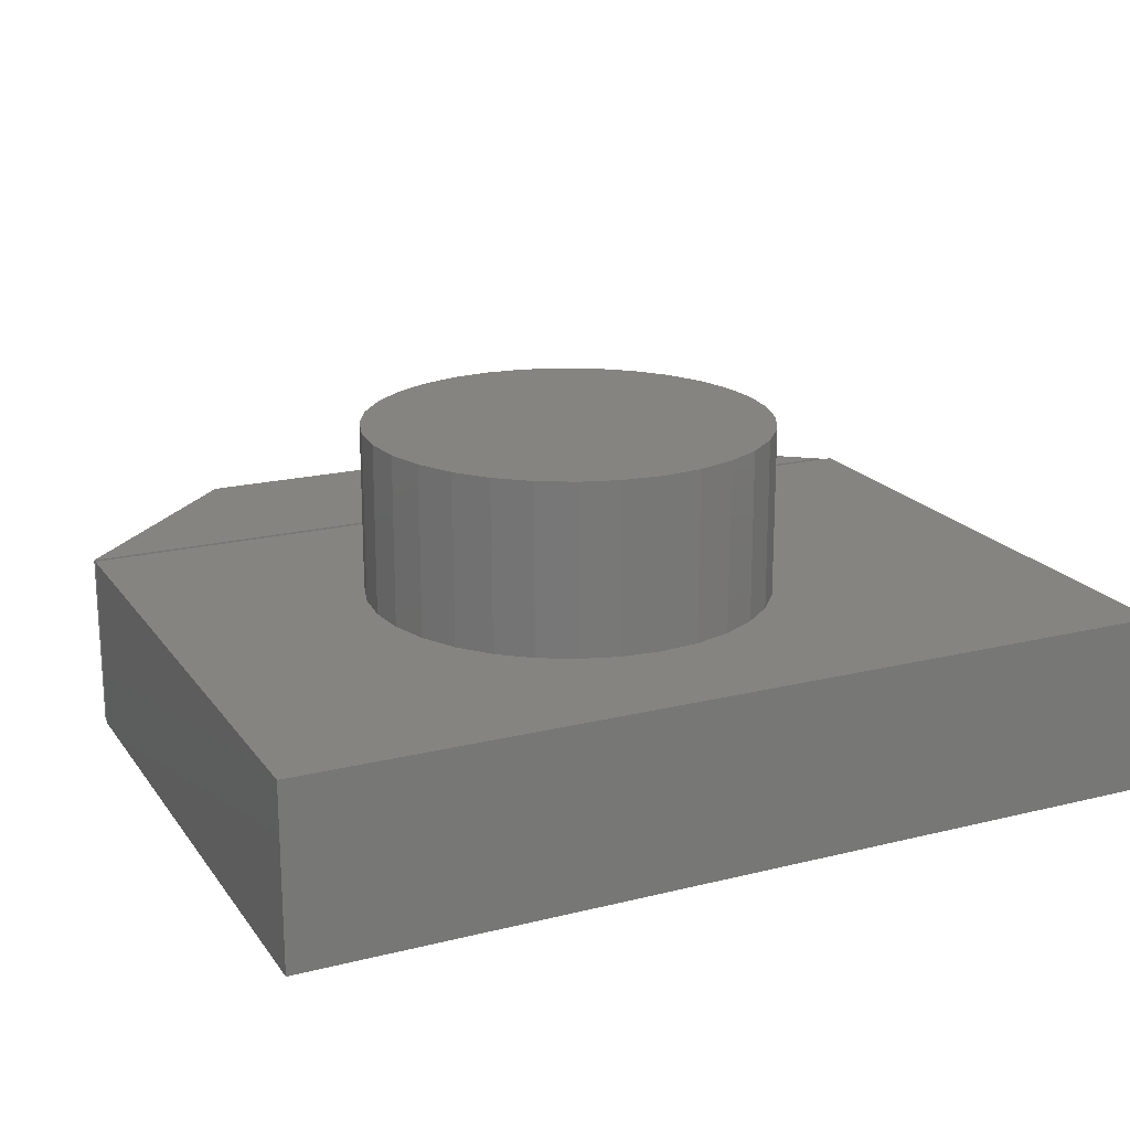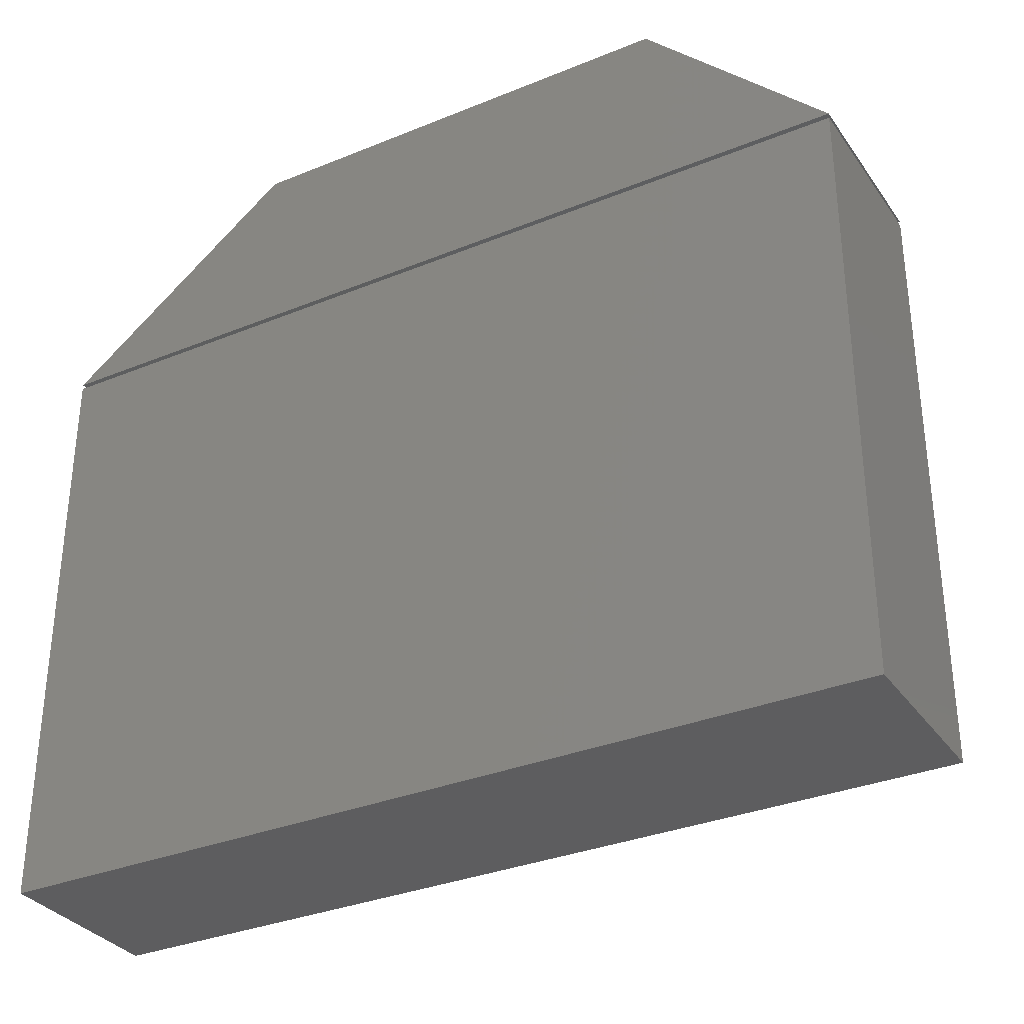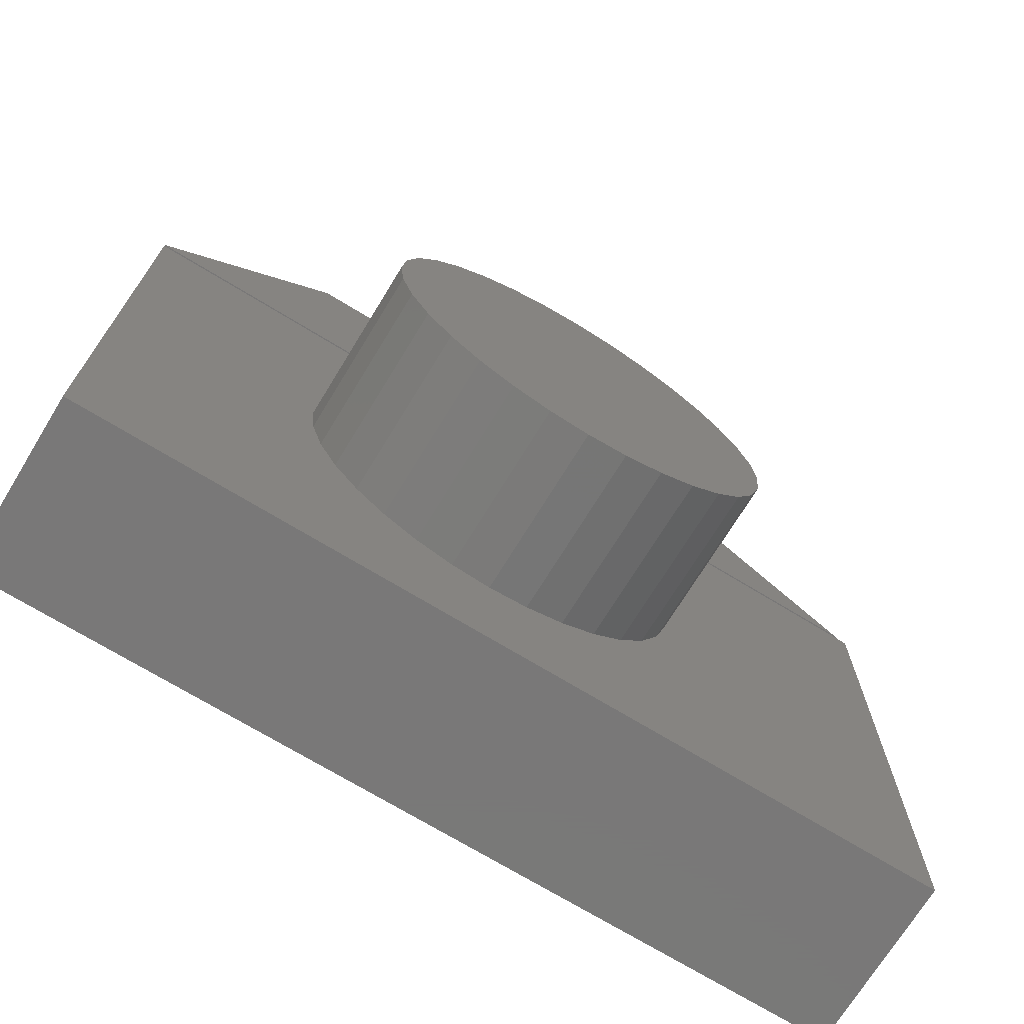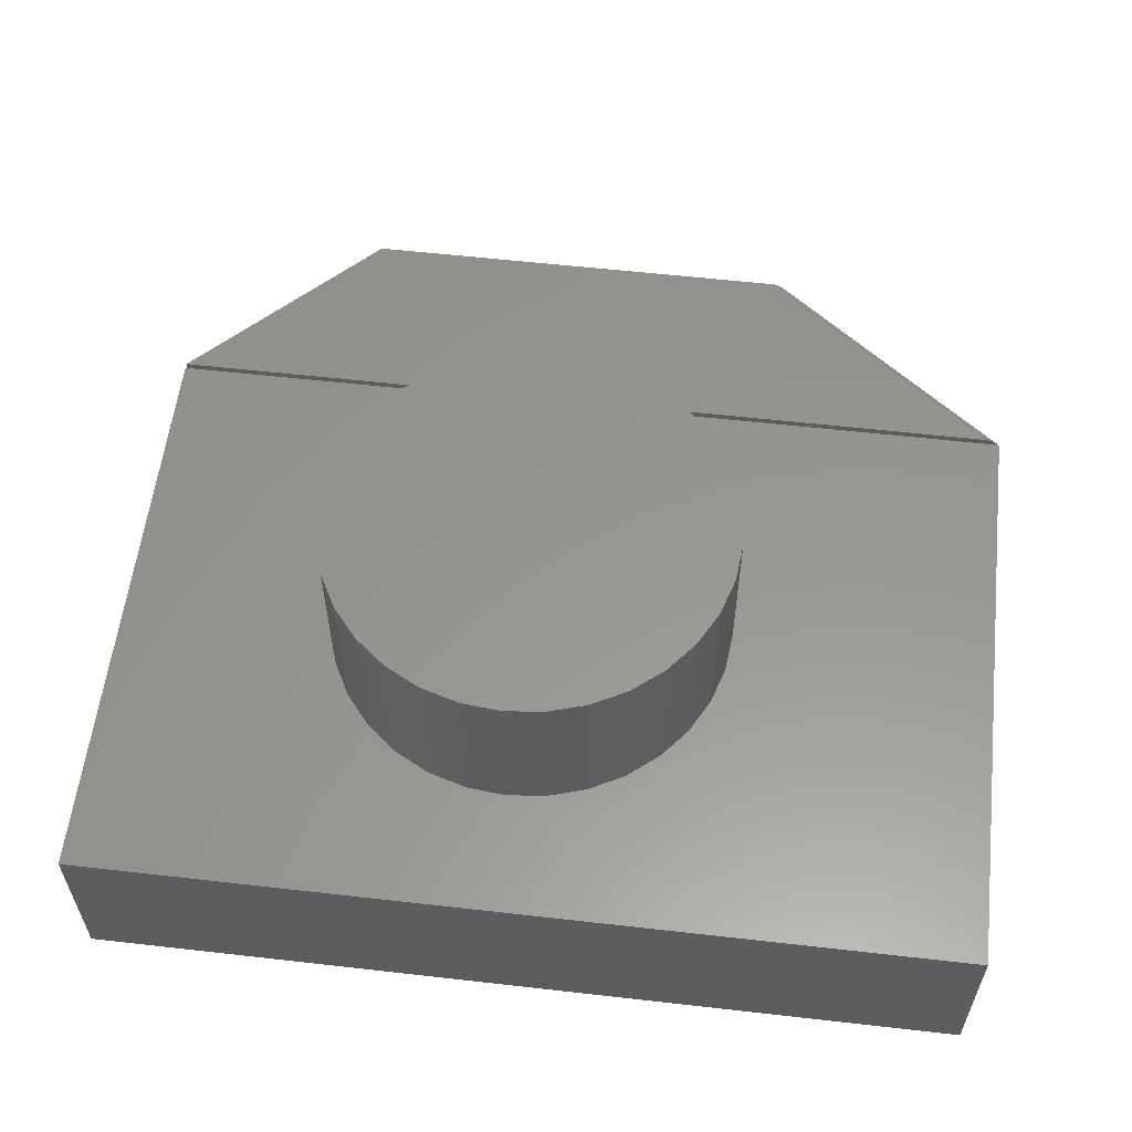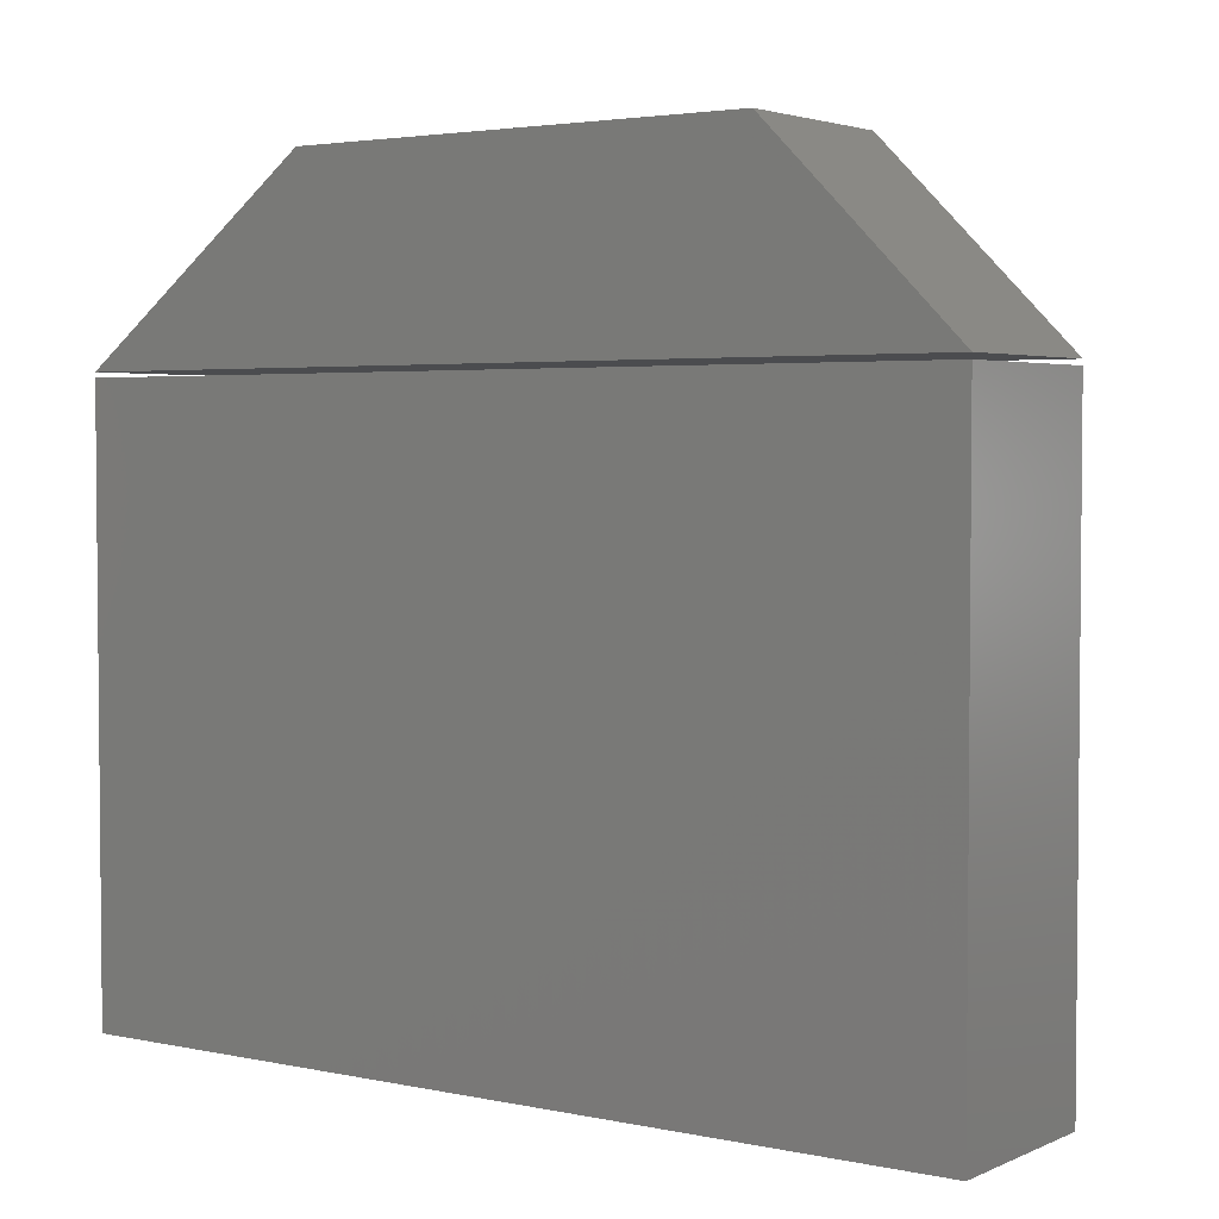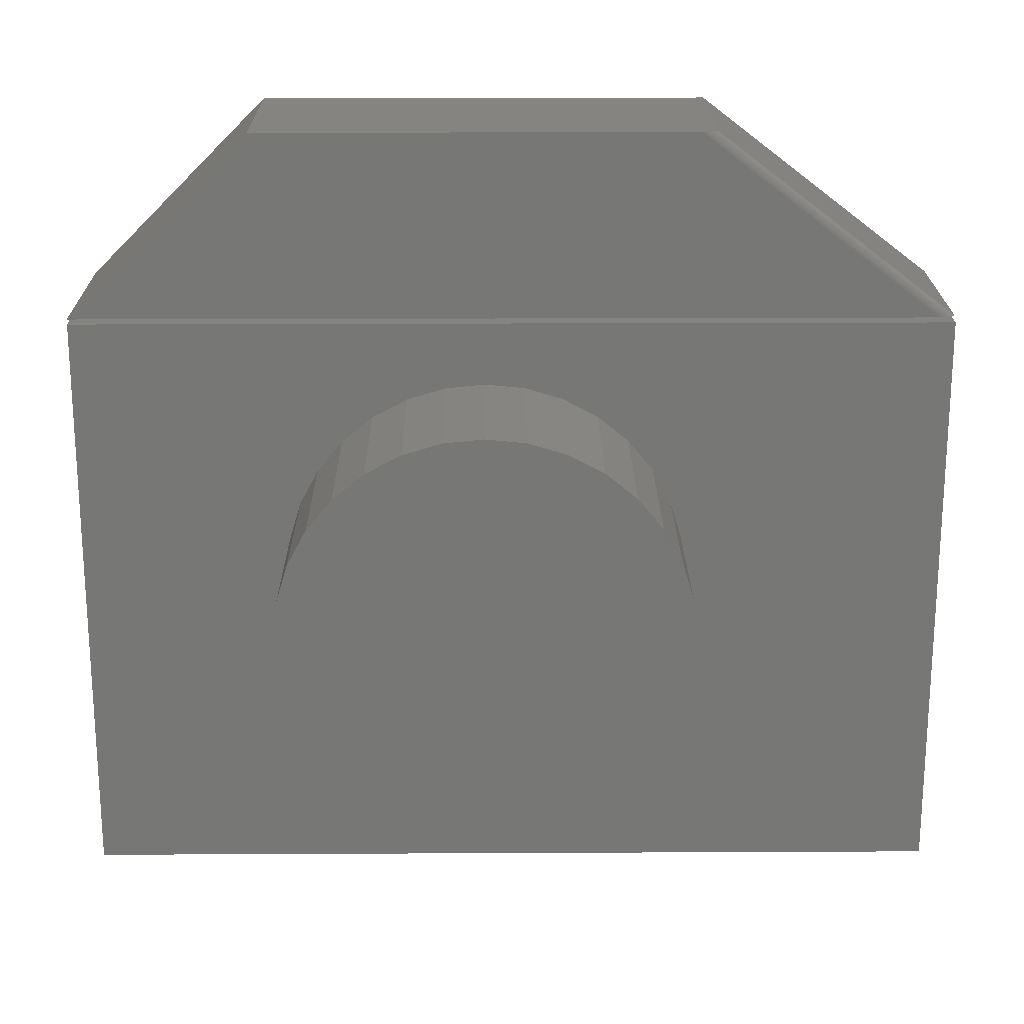
<metadata>
{"format":"stl","ext":"stl","renderer":"f3d","projection":"perspective","resolution":1024,"background":"white","views":[{"elev":19.3,"azim":-25.0,"up":"+Z"},{"elev":-32.8,"azim":-150.5,"up":"+Y"},{"elev":-71.4,"azim":-31.4,"up":"+Y"},{"elev":57.9,"azim":6.7,"up":"+Z"},{"elev":3.3,"azim":-144.7,"up":"+Y"},{"elev":20.6,"azim":-0.5,"up":"+Y"}]}
</metadata>
<code>
# stl→obj: 99 verts, 190 faces
v -0.6641 -0.5234 0
v -0.6641 0.4292 0
v 0.75 -0.5234 0
v 0.75 0.4292 0
v -0.3281 4.012e-17 0.2891
v -0.3281 4.012e-17 0.5625
v -0.3218 0.06392 0.2891
v -0.3218 0.06392 0.5625
v -0.3032 0.1254 0.2891
v -0.3032 0.1254 0.5625
v -0.2729 0.182 0.2891
v -0.2729 0.182 0.5625
v -0.2322 0.2317 0.2891
v -0.2322 0.2317 0.5625
v -0.1825 0.2724 0.2891
v -0.1825 0.2724 0.5625
v -0.1259 0.3027 0.2891
v -0.1259 0.3027 0.5625
v -0.06441 0.3213 0.2891
v -0.06441 0.3213 0.5625
v -0.0004934 0.3276 0.2891
v -0.0004934 0.3276 0.5625
v 0.06342 0.3213 0.2891
v 0.06342 0.3213 0.5625
v 0.1249 0.3027 0.2891
v 0.1249 0.3027 0.5625
v 0.1815 0.2724 0.2891
v 0.1815 0.2724 0.5625
v 0.2312 0.2317 0.2891
v 0.2312 0.2317 0.5625
v 0.2719 0.182 0.2891
v 0.2719 0.182 0.5625
v 0.3022 0.1254 0.2891
v 0.3022 0.1254 0.5625
v 0.3208 0.06392 0.2891
v 0.3208 0.06392 0.5625
v 0.3271 0 0.2891
v 0.3271 0 0.5625
v 0.3208 -0.06392 0.2891
v 0.3208 -0.06392 0.5625
v 0.3022 -0.1254 0.2891
v 0.3022 -0.1254 0.5625
v 0.2719 -0.182 0.2891
v 0.2719 -0.182 0.5625
v 0.2312 -0.2317 0.2891
v 0.2312 -0.2317 0.5625
v 0.1815 -0.2724 0.2891
v 0.1815 -0.2724 0.5625
v 0.1249 -0.3027 0.2891
v 0.1249 -0.3027 0.5625
v 0.06342 -0.3213 0.2891
v 0.06342 -0.3213 0.5625
v -0.0004934 -0.3276 0.2891
v -0.0004934 -0.3276 0.5625
v -0.06441 -0.3213 0.2891
v -0.06441 -0.3213 0.5625
v -0.1259 -0.3027 0.2891
v -0.1259 -0.3027 0.5625
v -0.1825 -0.2724 0.2891
v -0.1825 -0.2724 0.5625
v -0.2322 -0.2317 0.2891
v -0.2322 -0.2317 0.5625
v -0.2729 -0.182 0.2891
v -0.2729 -0.182 0.5625
v -0.3032 -0.1254 0.2891
v -0.3032 -0.1254 0.5625
v -0.3218 -0.06392 0.2891
v -0.3218 -0.06392 0.5625
v -0.6641 0.4292 0.2891
v -0.6641 -0.5234 0.2891
v 0.75 0.4292 0.2891
v 0.75 -0.5234 0.2891
v -0.6641 0.4375 0.2891
v 0.7244 0.4375 0.2891
v -0.3664 0.7352 0.2891
v 0.3374 0.7352 0.2891
v 0.363 0.7352 0.2734
v 0.363 0.7352 0
v 0.3458 0.7352 0.2882
v -0.3664 0.7352 0
v 0.3397 0.7352 0.289
v 0.3627 0.7352 0.2759
v 0.3511 0.7352 0.2866
v 0.3557 0.7352 0.2843
v 0.3582 0.7352 0.2825
v 0.3602 0.7352 0.2805
v 0.3617 0.7352 0.2783
v 0.75 0.4375 0.2734
v 0.75 0.4375 0
v 0.7442 0.4375 0.2834
v 0.7484 0.4375 0.2789
v 0.7476 0.4375 0.2801
v 0.7466 0.4375 0.2813
v 0.7413 0.4375 0.2852
v 0.7361 0.4375 0.2873
v 0.7304 0.4375 0.2886
v -0.6641 0.4375 0
v 0.7498 0.4375 0.2751
v 0.7495 0.4375 0.2764
f 1 2 3
f 3 2 4
f 5 6 7
f 7 6 8
f 7 8 9
f 9 8 10
f 9 10 11
f 11 10 12
f 11 12 13
f 13 12 14
f 13 14 15
f 15 14 16
f 15 16 17
f 17 16 18
f 17 18 19
f 19 18 20
f 19 20 21
f 21 20 22
f 21 22 23
f 23 22 24
f 23 24 25
f 25 24 26
f 25 26 27
f 27 26 28
f 27 28 29
f 29 28 30
f 29 30 31
f 31 30 32
f 31 32 33
f 33 32 34
f 33 34 35
f 35 34 36
f 35 36 37
f 37 36 38
f 37 38 39
f 39 38 40
f 39 40 41
f 41 40 42
f 41 42 43
f 43 42 44
f 43 44 45
f 45 44 46
f 45 46 47
f 47 46 48
f 47 48 49
f 49 48 50
f 49 50 51
f 51 50 52
f 51 52 53
f 53 52 54
f 53 54 55
f 55 54 56
f 55 56 57
f 57 56 58
f 57 58 59
f 59 58 60
f 59 60 61
f 61 60 62
f 61 62 63
f 63 62 64
f 63 64 65
f 65 64 66
f 65 66 67
f 67 66 68
f 67 68 5
f 5 68 6
f 69 70 9
f 69 9 11
f 69 11 13
f 69 13 15
f 69 15 17
f 69 17 19
f 69 19 21
f 69 21 71
f 70 72 53
f 70 53 55
f 70 55 57
f 70 57 59
f 70 59 61
f 70 61 63
f 70 63 65
f 70 65 67
f 70 67 5
f 70 5 7
f 70 7 9
f 72 33 35
f 72 35 37
f 72 37 39
f 72 39 41
f 72 41 43
f 72 43 45
f 72 45 47
f 72 47 49
f 72 49 51
f 72 51 53
f 71 21 23
f 71 23 25
f 71 25 27
f 71 27 29
f 71 29 31
f 71 31 33
f 71 33 72
f 20 24 22
f 24 20 26
f 26 20 18
f 26 18 28
f 28 18 16
f 28 16 30
f 30 16 14
f 30 14 32
f 32 14 12
f 32 12 34
f 34 12 10
f 34 10 36
f 36 10 8
f 36 8 38
f 38 8 6
f 38 6 40
f 40 6 68
f 40 68 42
f 42 68 66
f 42 66 44
f 44 66 64
f 44 64 46
f 46 64 62
f 46 62 48
f 48 62 60
f 48 60 50
f 50 60 58
f 50 58 52
f 52 58 56
f 52 56 54
f 73 74 75
f 75 74 76
f 77 78 79
f 80 75 76
f 80 76 81
f 80 81 79
f 80 79 78
f 82 77 79
f 82 79 83
f 82 83 84
f 82 84 85
f 82 85 86
f 82 86 87
f 88 89 77
f 77 89 78
f 90 91 92
f 90 92 93
f 89 91 90
f 89 90 94
f 89 94 95
f 89 95 96
f 89 96 74
f 89 74 73
f 89 73 97
f 91 89 88
f 91 88 98
f 91 98 99
f 74 81 76
f 74 96 81
f 88 82 98
f 88 77 82
f 91 87 86
f 91 86 92
f 86 93 92
f 93 86 85
f 93 85 90
f 90 85 84
f 90 84 94
f 94 84 83
f 94 83 95
f 95 83 79
f 95 79 96
f 96 79 81
f 87 91 82
f 82 91 99
f 82 99 98
f 97 80 89
f 89 80 78
f 75 80 73
f 73 80 97
f 69 2 70
f 70 2 1
f 71 4 69
f 69 4 2
f 72 3 71
f 71 3 4
f 70 1 72
f 72 1 3

</code>
